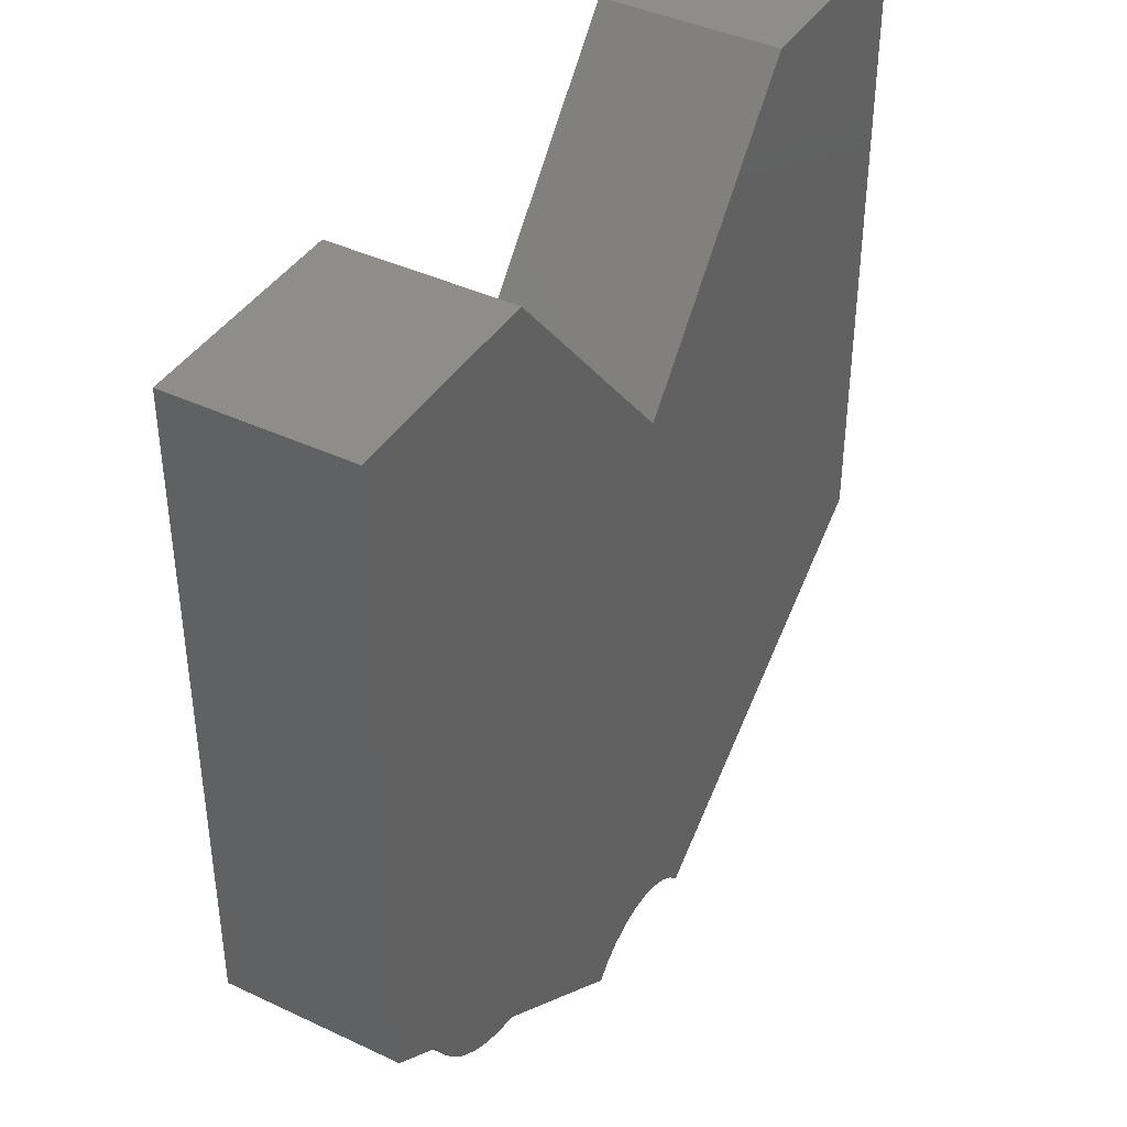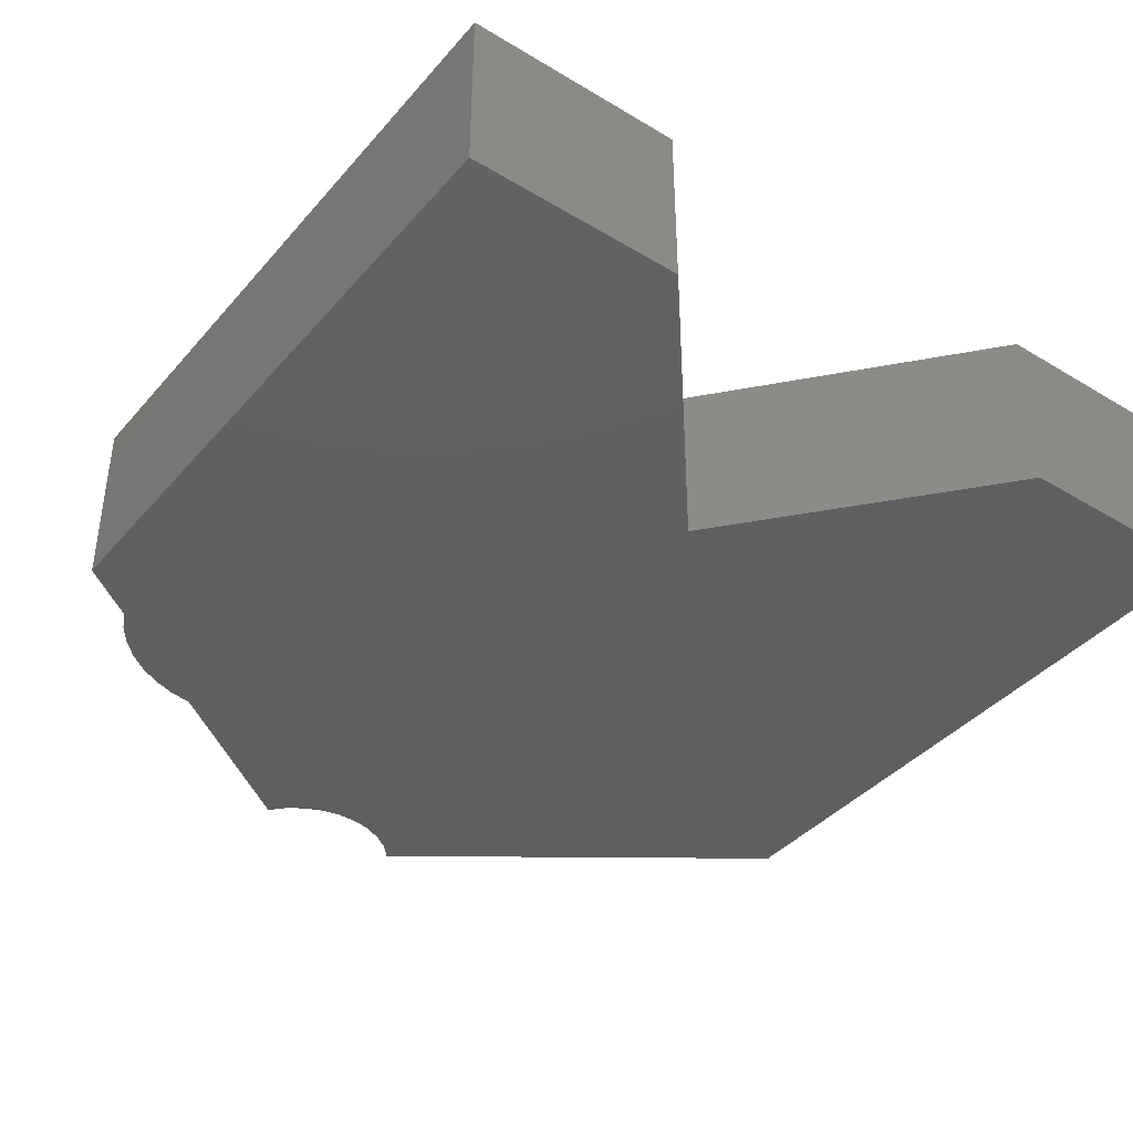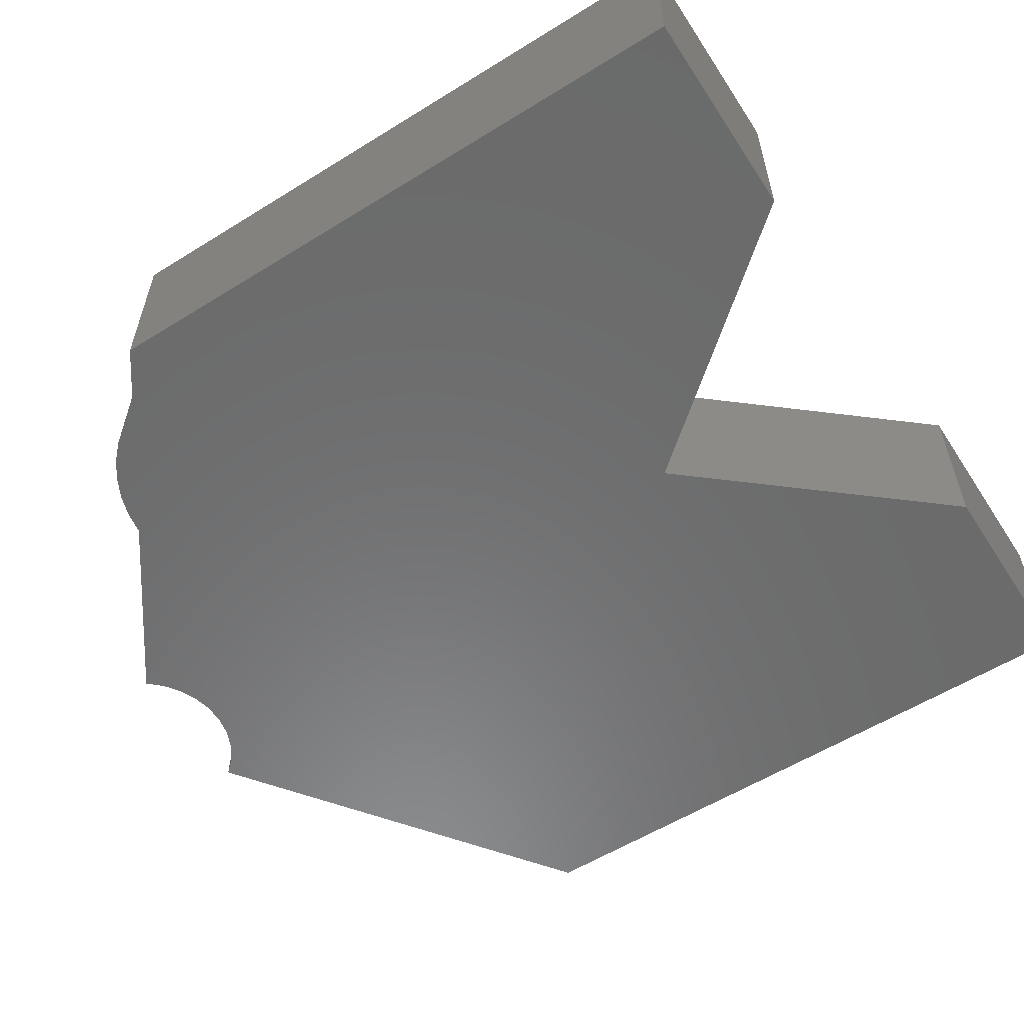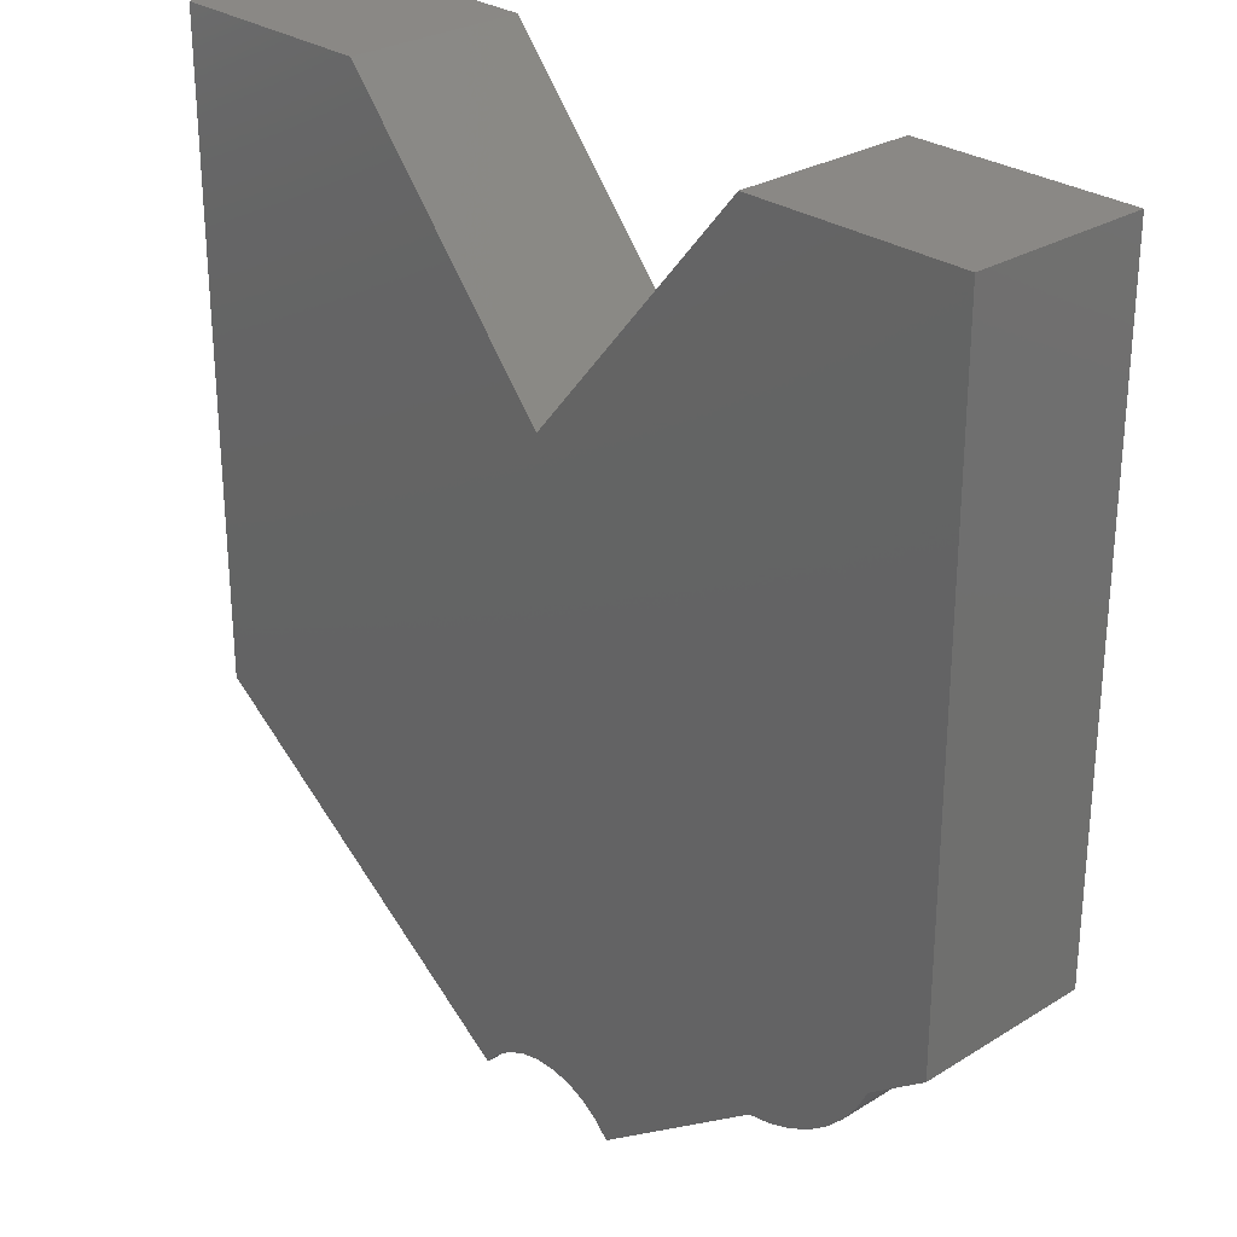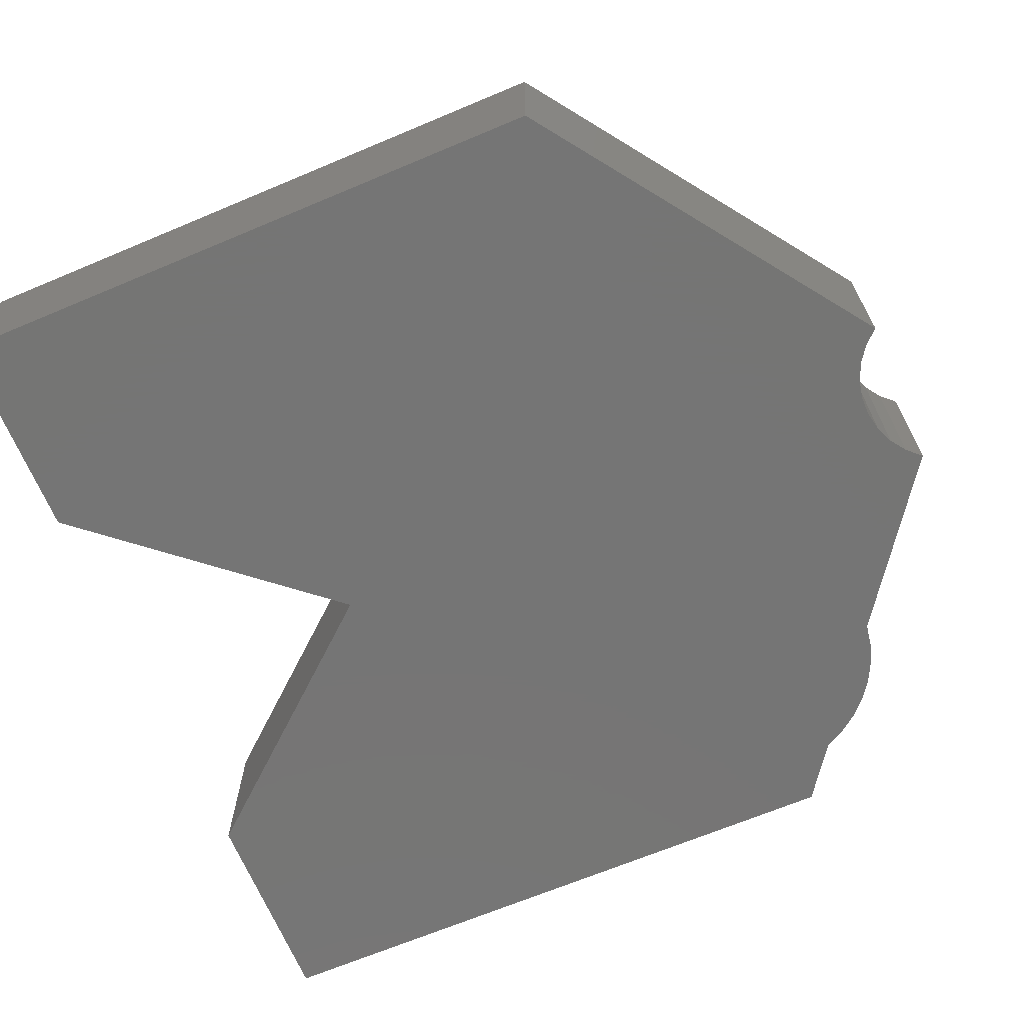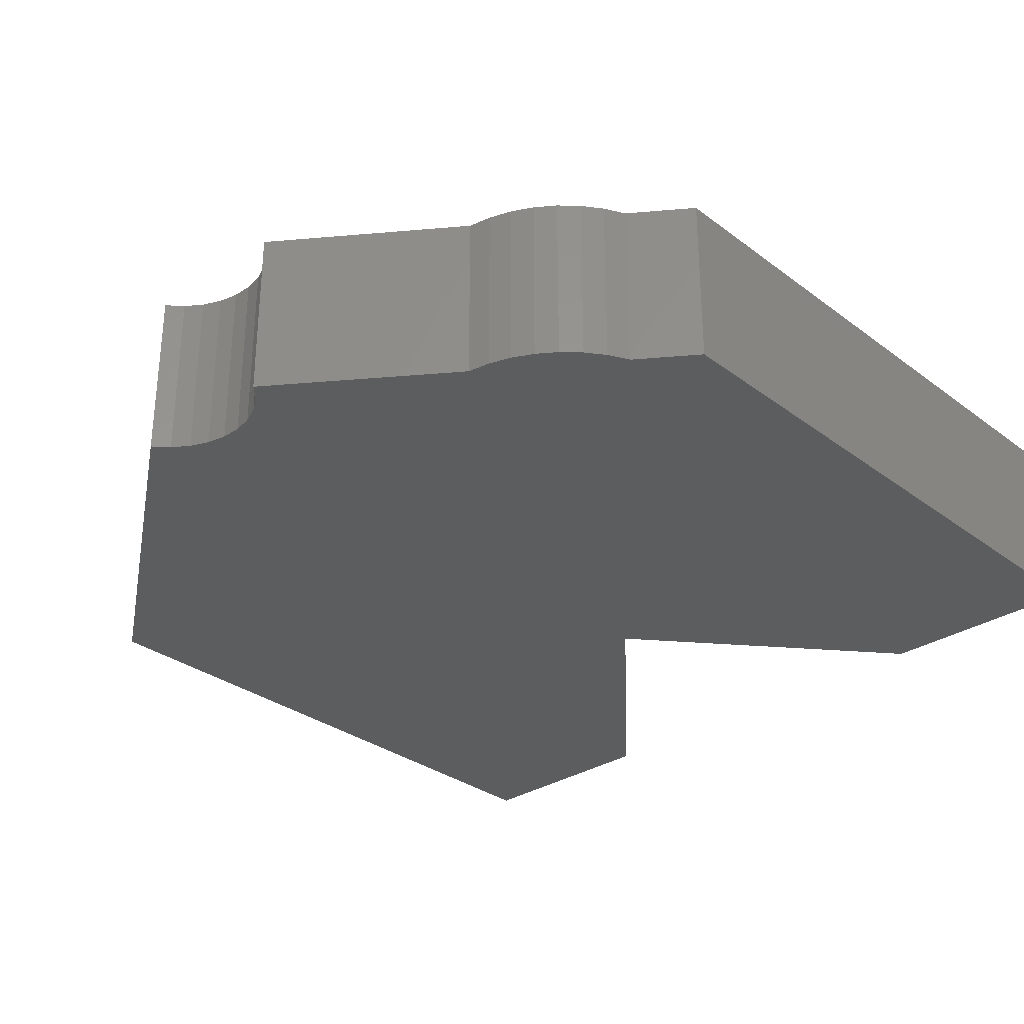
<metadata>
{"format":"stl","ext":"stl","renderer":"f3d","projection":"perspective","resolution":1024,"background":"white","views":[{"elev":40.9,"azim":-60.1,"up":"+Z"},{"elev":-40.0,"azim":-36.5,"up":"+Y"},{"elev":-57.4,"azim":-57.2,"up":"+Y"},{"elev":27.8,"azim":-133.2,"up":"+Z"},{"elev":-67.6,"azim":112.8,"up":"+Y"},{"elev":-30.9,"azim":-137.0,"up":"+Y"}]}
</metadata>
<code>
# stl→obj: 160 verts, 266 faces
v -0.9413 -0.01587 0.3561
v -0.9413 -0.1587 0.9381
v -0.9413 -0.01587 0.9381
v -0.9413 -0.1587 0.3561
v -0.7473 -0.1587 0.9381
v -0.7473 -0.01587 0.9381
v -0.8903 -0.01587 0.3192
v -0.8903 -0.1587 0.3192
v -0.9413 0 0.9381
v -0.9413 0 0.3561
v -0.8976 -0.1587 0.3411
v -0.9012 -0.1587 0.3639
v -0.9009 -0.1587 0.387
v -0.6238 -0.1587 0.1268
v -0.7545 -0.1587 0.2374
v -0.7772 -0.1587 0.2376
v -0.7321 -0.1587 0.241
v -0.8968 -0.1587 0.4097
v -0.7106 -0.1587 0.2483
v -0.6115 -0.1587 0.1401
v -0.8888 -0.1587 0.4314
v -0.6907 -0.1587 0.259
v -0.5967 -0.1587 0.1506
v -0.6727 -0.1587 0.2728
v -0.5801 -0.1587 0.1579
v -0.6573 -0.1587 0.2894
v -0.5623 -0.1587 0.1616
v -0.6448 -0.1587 0.3084
v -0.5442 -0.1587 0.1616
v -0.6357 -0.1587 0.3291
v -0.5264 -0.1587 0.1579
v -0.6301 -0.1587 0.3511
v -0.5098 -0.1587 0.1506
v -0.6282 -0.1587 0.3737
v -0.8254 -0.1587 0.4963
v -0.8039 -0.1587 0.5047
v -0.8452 -0.1587 0.4843
v -0.8627 -0.1587 0.4693
v -0.8773 -0.1587 0.4514
v -0.5533 -0.1587 0.7088
v -0.6454 -0.1587 0.4401
v -0.636 -0.1587 0.4191
v -0.6583 -0.1587 0.4593
v -0.6742 -0.1587 0.476
v -0.6928 -0.1587 0.4898
v -0.7133 -0.1587 0.5003
v -0.7354 -0.1587 0.5072
v -0.7582 -0.1587 0.5102
v -0.1653 -0.1587 0.3561
v -0.6302 -0.1587 0.3967
v -0.495 -0.1587 0.1401
v -0.4827 -0.1587 0.1268
v -0.7813 -0.1587 0.5094
v -0.1653 -0.1587 0.9381
v -0.3593 -0.1587 0.9381
v -0.5533 -0.01587 0.7088
v -0.7473 0 0.9381
v -0.8805 -0.01587 0.3008
v -0.8805 -0.1587 0.3008
v -0.868 -0.01587 0.284
v -0.868 -0.1587 0.284
v -0.8532 -0.01587 0.2694
v -0.8532 -0.1587 0.2694
v -0.8362 -0.01587 0.2571
v -0.8362 -0.1587 0.2571
v -0.8176 -0.01587 0.2476
v -0.8176 -0.1587 0.2476
v -0.7978 -0.01587 0.2411
v -0.7978 -0.1587 0.2411
v -0.7772 -0.01587 0.2376
v -0.8903 0 0.3192
v -0.8976 1.041e-17 0.3411
v -0.8903 1.041e-17 0.3192
v -0.9413 1.041e-17 0.3561
v -0.9012 1.041e-17 0.3639
v -0.9009 1.041e-17 0.387
v -0.6238 1.041e-17 0.1268
v -0.7772 1.041e-17 0.2376
v -0.7545 1.041e-17 0.2374
v -0.7321 1.041e-17 0.241
v -0.8968 1.041e-17 0.4097
v -0.7106 1.041e-17 0.2483
v -0.6115 1.041e-17 0.1401
v -0.8888 1.041e-17 0.4314
v -0.6907 1.041e-17 0.259
v -0.5967 1.041e-17 0.1506
v -0.6727 1.041e-17 0.2728
v -0.5801 1.041e-17 0.1579
v -0.6573 1.041e-17 0.2894
v -0.5623 1.041e-17 0.1616
v -0.6448 1.041e-17 0.3084
v -0.5442 1.041e-17 0.1616
v -0.6357 1.041e-17 0.3291
v -0.5264 1.041e-17 0.1579
v -0.6301 1.041e-17 0.3511
v -0.5098 1.041e-17 0.1506
v -0.6282 1.041e-17 0.3737
v -0.9413 1.041e-17 0.9381
v -0.8039 1.041e-17 0.5047
v -0.8254 1.041e-17 0.4963
v -0.8452 1.041e-17 0.4843
v -0.8627 1.041e-17 0.4693
v -0.8773 1.041e-17 0.4514
v -0.5533 1.041e-17 0.7088
v -0.636 1.041e-17 0.4191
v -0.6454 1.041e-17 0.4401
v -0.6583 1.041e-17 0.4593
v -0.6742 1.041e-17 0.476
v -0.6928 1.041e-17 0.4898
v -0.7133 1.041e-17 0.5003
v -0.7354 1.041e-17 0.5072
v -0.7582 1.041e-17 0.5102
v -0.1653 1.041e-17 0.3561
v -0.6302 1.041e-17 0.3967
v -0.495 1.041e-17 0.1401
v -0.4827 1.041e-17 0.1268
v -0.7473 1.041e-17 0.9381
v -0.7813 1.041e-17 0.5094
v -0.1653 1.041e-17 0.9381
v -0.3593 1.041e-17 0.9381
v -0.3593 -0.01587 0.9381
v -0.1653 -0.01587 0.9381
v -0.1653 -0.01587 0.3561
v -0.4827 -0.01587 0.1268
v -0.6115 -0.01587 0.1401
v -0.6238 -0.01587 0.1268
v -0.5967 -0.01587 0.1506
v -0.5801 -0.01587 0.1579
v -0.5623 -0.01587 0.1616
v -0.5442 -0.01587 0.1616
v -0.5264 -0.01587 0.1579
v -0.5098 -0.01587 0.1506
v -0.495 -0.01587 0.1401
v -0.5533 0 0.7088
v -0.8805 0 0.3008
v -0.868 0 0.284
v -0.8532 0 0.2694
v -0.8362 0 0.2571
v -0.8176 0 0.2476
v -0.7978 0 0.2411
v -0.7772 0 0.2376
v -0.3593 0 0.9381
v -0.1653 0 0.9381
v -0.1653 0 0.3561
v -0.4827 0 0.1268
v -0.6238 0 0.1268
v -0.6115 0 0.1401
v -0.5967 0 0.1506
v -0.5801 0 0.1579
v -0.5623 0 0.1616
v -0.5442 0 0.1616
v -0.5264 0 0.1579
v -0.5098 0 0.1506
v -0.495 0 0.1401
v -0.7978 1.041e-17 0.2411
v -0.8176 1.041e-17 0.2476
v -0.8362 1.041e-17 0.2571
v -0.8532 1.041e-17 0.2694
v -0.868 1.041e-17 0.284
v -0.8805 1.041e-17 0.3008
f 1 2 3
f 1 4 2
f 3 5 6
f 3 2 5
f 7 4 1
f 7 8 4
f 1 3 9
f 1 9 10
f 11 4 8
f 12 4 11
f 13 4 12
f 14 15 16
f 17 15 14
f 18 4 13
f 19 14 20
f 19 17 14
f 21 4 18
f 22 20 23
f 22 19 20
f 24 23 25
f 24 22 23
f 26 25 27
f 26 24 25
f 28 27 29
f 28 26 27
f 30 29 31
f 30 28 29
f 32 30 31
f 32 31 33
f 34 32 33
f 2 35 36
f 2 37 35
f 2 38 37
f 2 39 38
f 2 21 39
f 2 4 21
f 40 41 42
f 40 43 41
f 40 44 43
f 40 45 44
f 40 46 45
f 40 47 46
f 40 48 47
f 49 50 34
f 49 42 50
f 49 40 42
f 49 33 51
f 49 51 52
f 49 34 33
f 5 2 36
f 5 53 48
f 5 36 53
f 5 48 40
f 54 55 40
f 54 40 49
f 6 40 56
f 6 5 40
f 3 6 57
f 3 57 9
f 58 8 7
f 58 59 8
f 60 61 59
f 60 59 58
f 62 63 61
f 62 61 60
f 64 65 63
f 64 63 62
f 66 67 65
f 66 65 64
f 68 69 67
f 68 67 66
f 70 16 69
f 70 69 68
f 7 1 10
f 7 10 71
f 72 73 74
f 75 72 74
f 76 75 74
f 77 78 79
f 80 77 79
f 81 76 74
f 82 83 77
f 82 77 80
f 84 81 74
f 85 86 83
f 85 83 82
f 87 88 86
f 87 86 85
f 89 90 88
f 89 88 87
f 91 92 90
f 91 90 89
f 93 94 92
f 93 92 91
f 95 94 93
f 95 96 94
f 97 96 95
f 98 99 100
f 98 100 101
f 98 101 102
f 98 102 103
f 98 103 84
f 98 84 74
f 104 105 106
f 104 106 107
f 104 107 108
f 104 108 109
f 104 109 110
f 104 110 111
f 104 111 112
f 113 97 114
f 113 114 105
f 113 105 104
f 113 115 96
f 113 116 115
f 113 96 97
f 117 99 98
f 117 112 118
f 117 118 99
f 117 104 112
f 119 104 120
f 119 113 104
f 56 55 121
f 56 40 55
f 121 54 122
f 121 55 54
f 122 49 123
f 122 54 49
f 123 52 124
f 123 49 52
f 125 14 126
f 125 20 14
f 127 23 20
f 127 20 125
f 128 25 23
f 128 23 127
f 129 27 25
f 129 25 128
f 130 29 27
f 130 27 129
f 131 31 29
f 131 29 130
f 132 33 31
f 132 31 131
f 133 51 33
f 133 33 132
f 124 52 51
f 124 51 133
f 126 16 70
f 126 14 16
f 12 11 8
f 13 12 8
f 36 35 37
f 43 42 41
f 44 34 50
f 44 50 42
f 44 45 46
f 44 46 47
f 44 47 48
f 44 48 53
f 44 53 36
f 44 37 38
f 44 38 39
f 44 39 21
f 44 21 18
f 44 18 13
f 44 8 16
f 44 16 15
f 44 15 17
f 44 17 19
f 44 19 22
f 44 22 24
f 44 24 26
f 44 26 28
f 44 28 30
f 44 30 32
f 44 32 34
f 44 13 8
f 44 36 37
f 44 42 43
f 6 56 134
f 6 134 57
f 58 7 71
f 58 71 135
f 60 135 136
f 60 58 135
f 62 136 137
f 62 60 136
f 64 137 138
f 64 62 137
f 66 138 139
f 66 64 138
f 68 139 140
f 68 66 139
f 70 140 141
f 70 68 140
f 16 8 69
f 69 8 67
f 67 8 65
f 65 8 63
f 63 8 61
f 61 8 59
f 56 121 142
f 56 142 134
f 121 122 143
f 121 143 142
f 122 123 144
f 122 144 143
f 123 124 145
f 123 145 144
f 125 126 146
f 125 146 147
f 127 147 148
f 127 125 147
f 128 148 149
f 128 127 148
f 129 149 150
f 129 128 149
f 130 150 151
f 130 129 150
f 131 151 152
f 131 130 151
f 132 152 153
f 132 131 152
f 133 153 154
f 133 132 153
f 124 154 145
f 124 133 154
f 126 70 141
f 126 141 146
f 75 73 72
f 76 73 75
f 99 101 100
f 107 106 105
f 108 114 97
f 108 105 114
f 108 110 109
f 108 111 110
f 108 112 111
f 108 118 112
f 108 99 118
f 108 102 101
f 108 103 102
f 108 84 103
f 108 81 84
f 108 76 81
f 108 78 73
f 108 79 78
f 108 80 79
f 108 82 80
f 108 85 82
f 108 87 85
f 108 89 87
f 108 91 89
f 108 93 91
f 108 95 93
f 108 97 95
f 108 73 76
f 108 101 99
f 108 107 105
f 78 155 73
f 155 156 73
f 156 157 73
f 157 158 73
f 158 159 73
f 159 160 73

</code>
